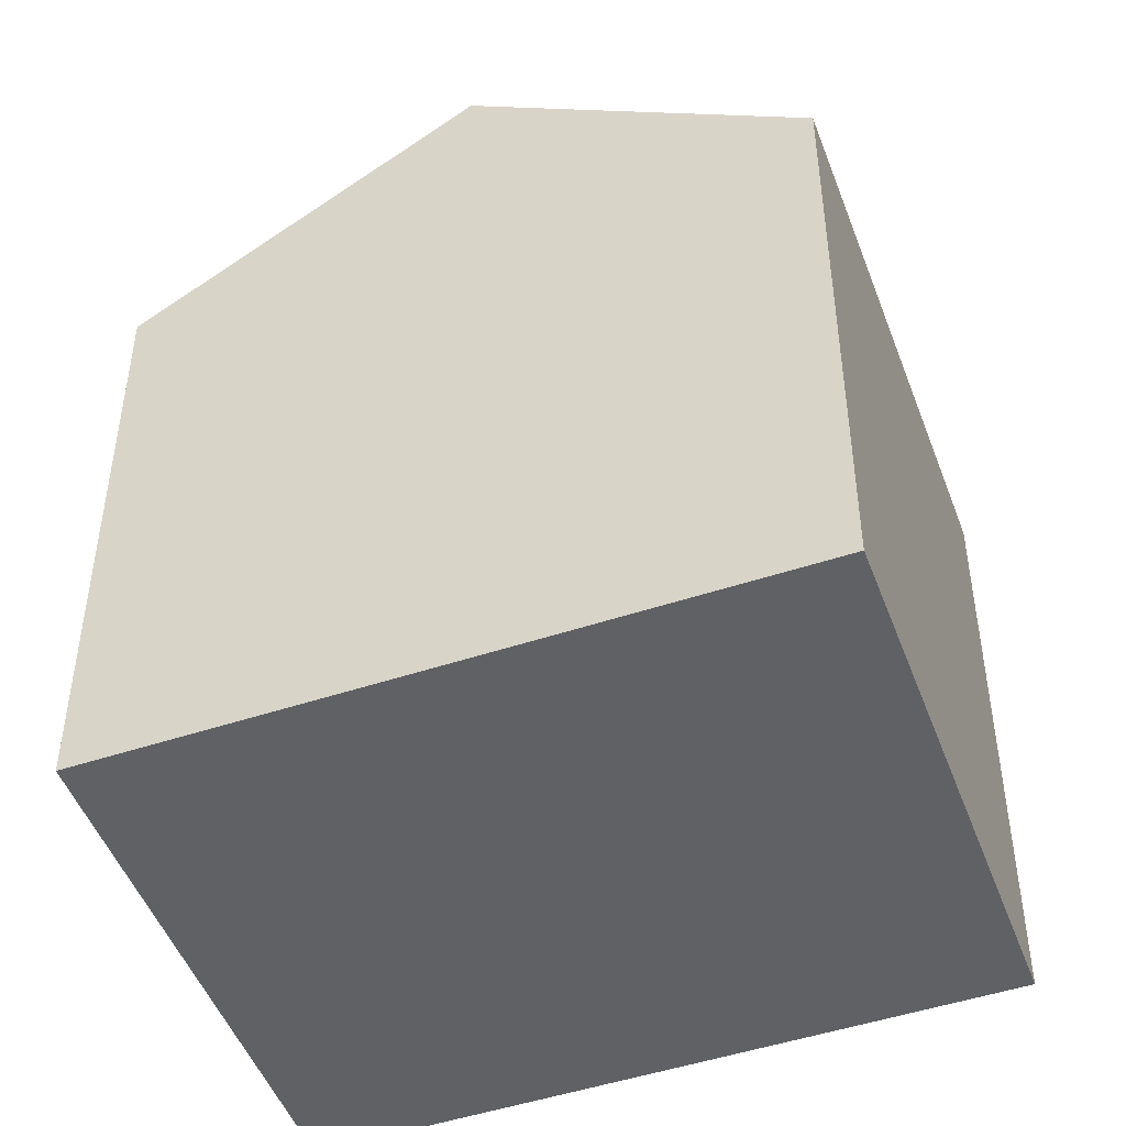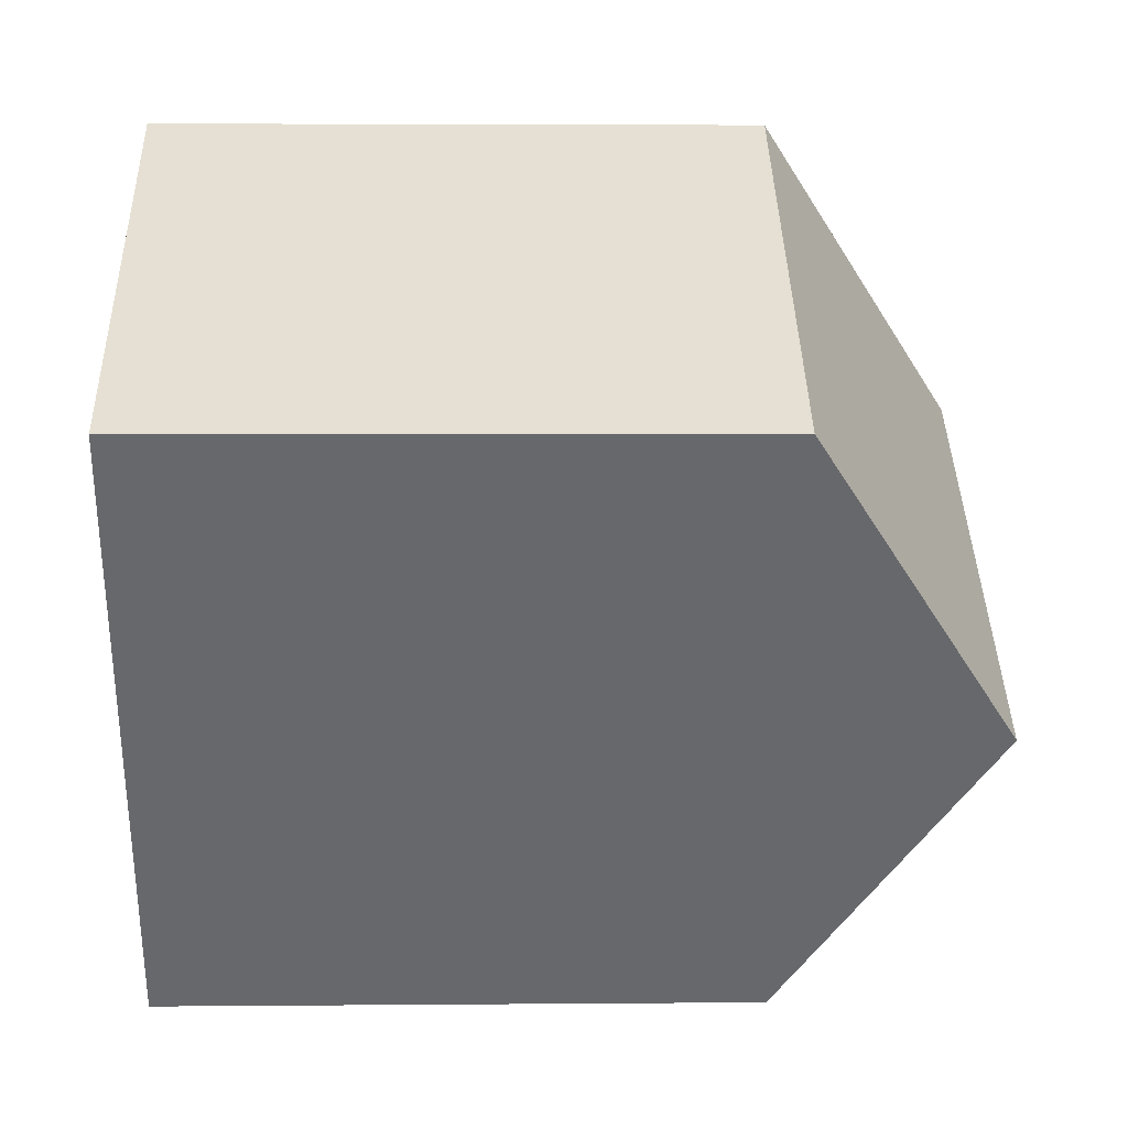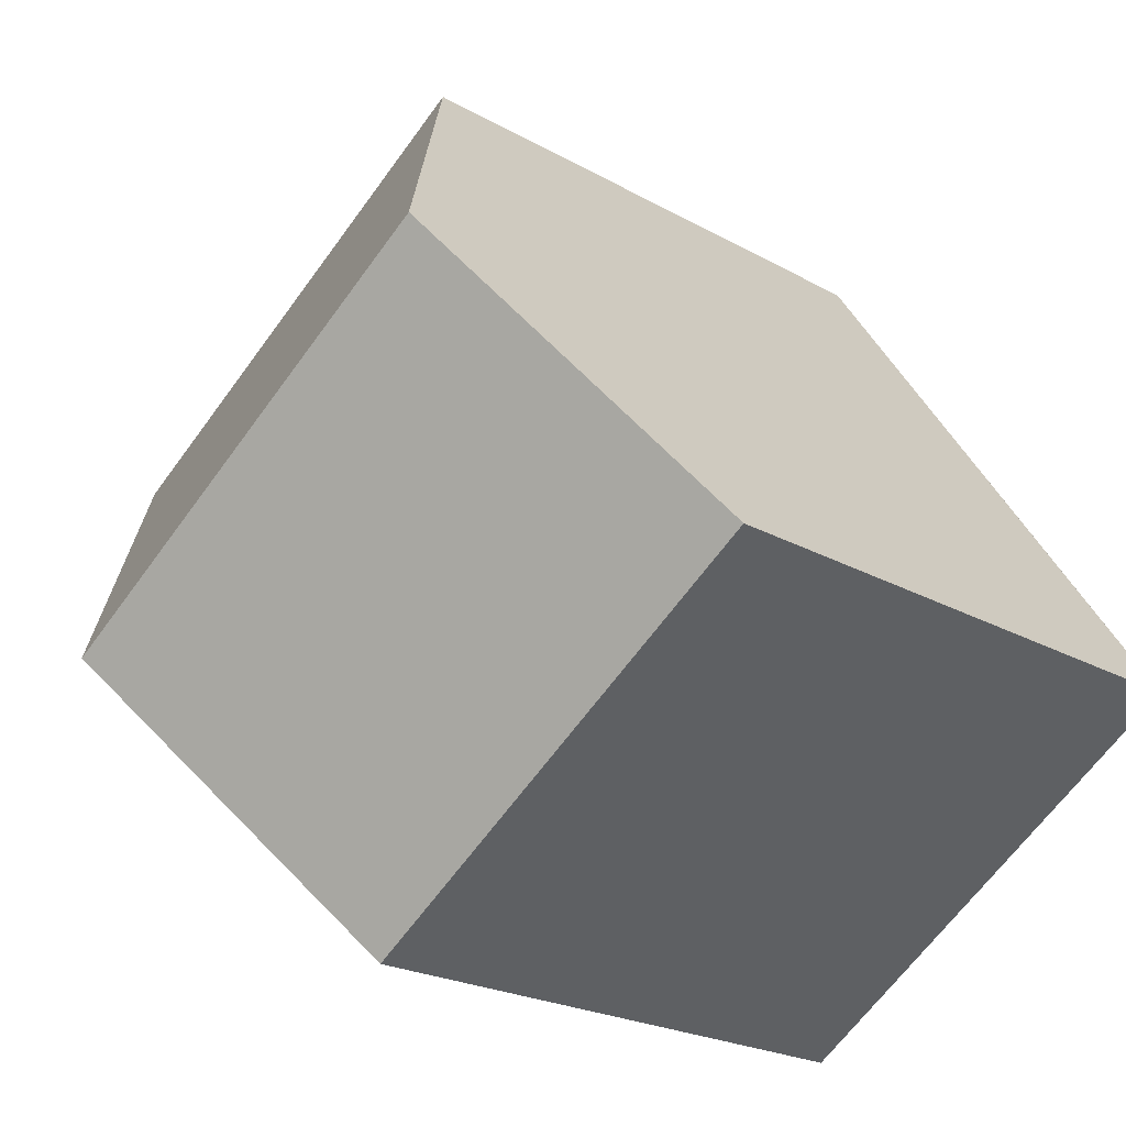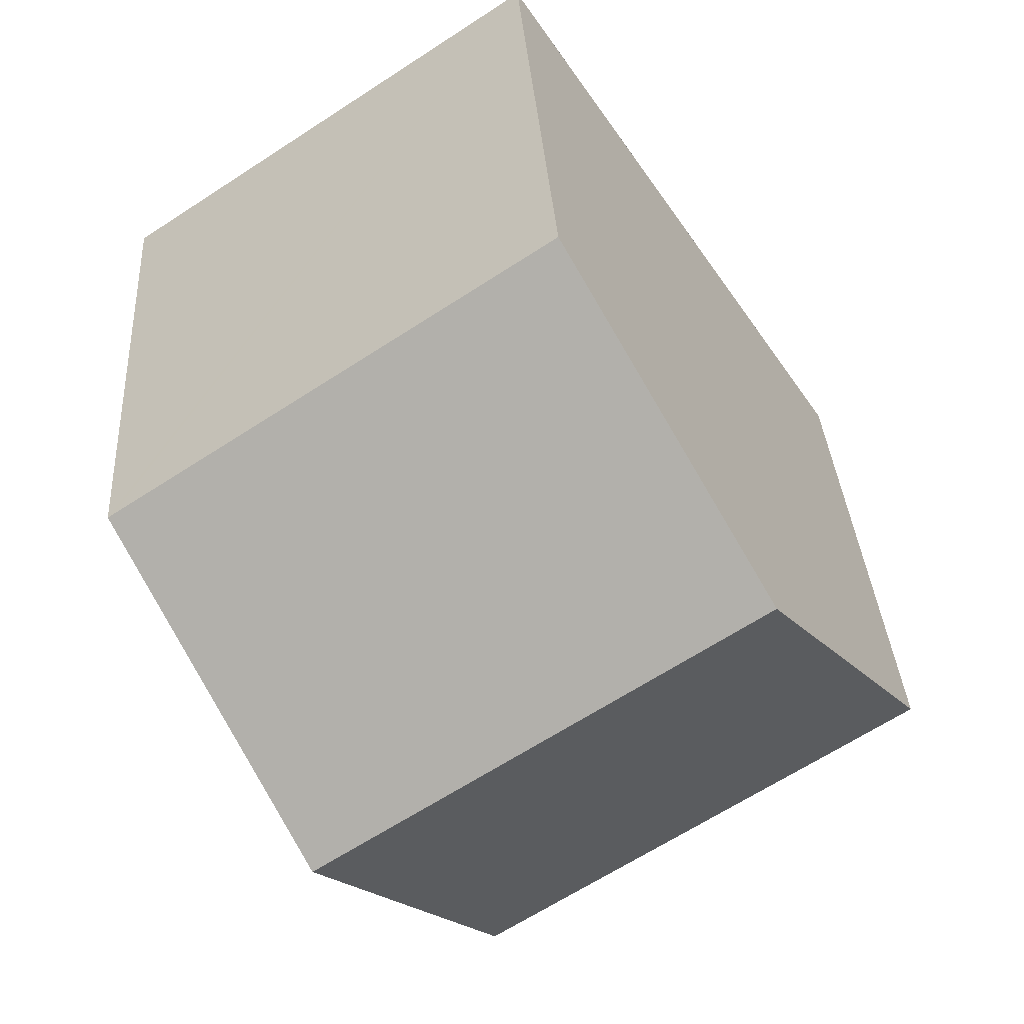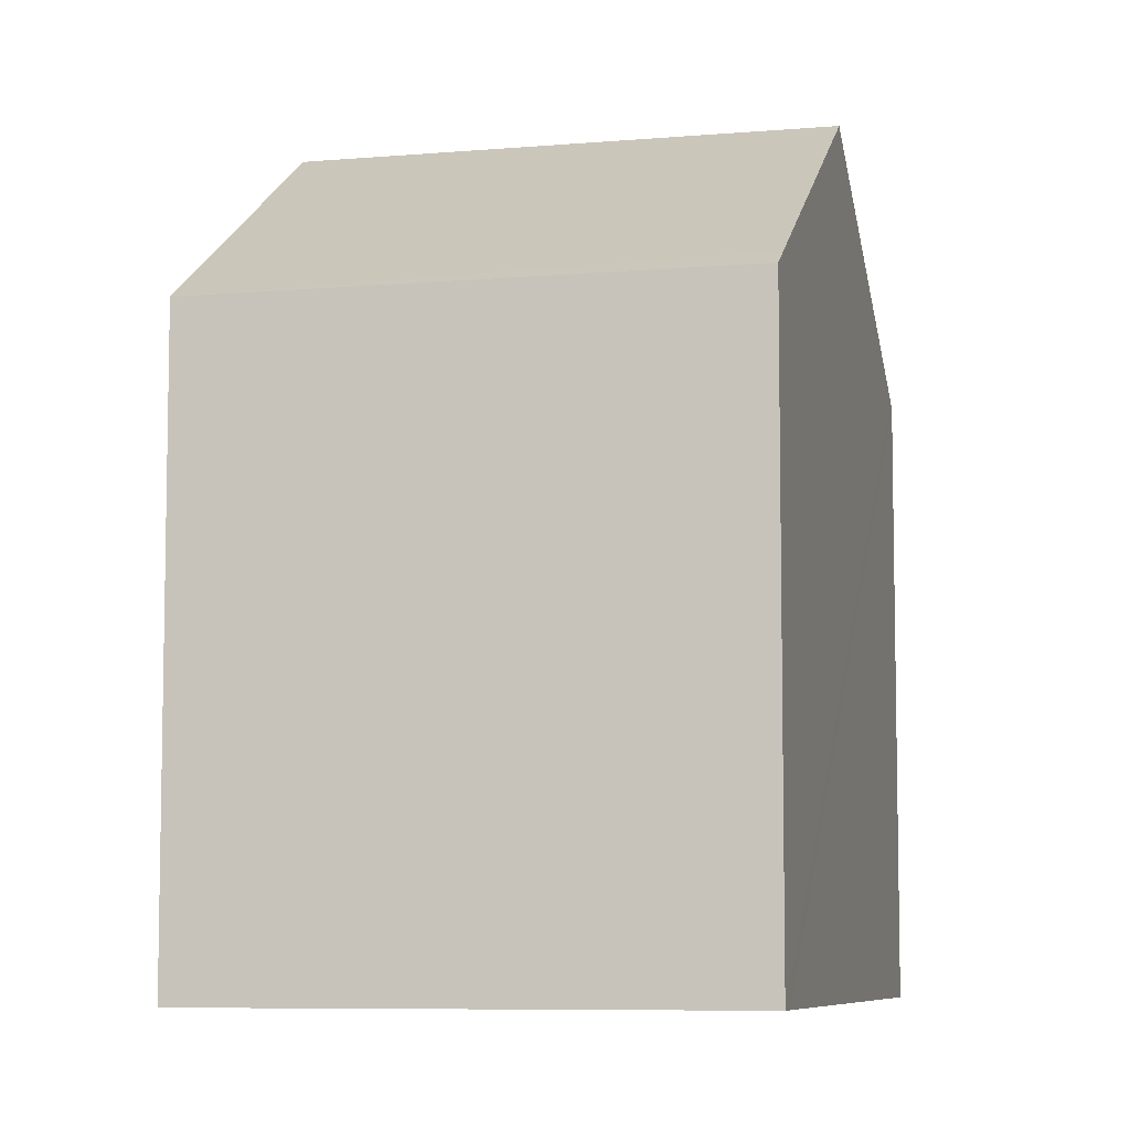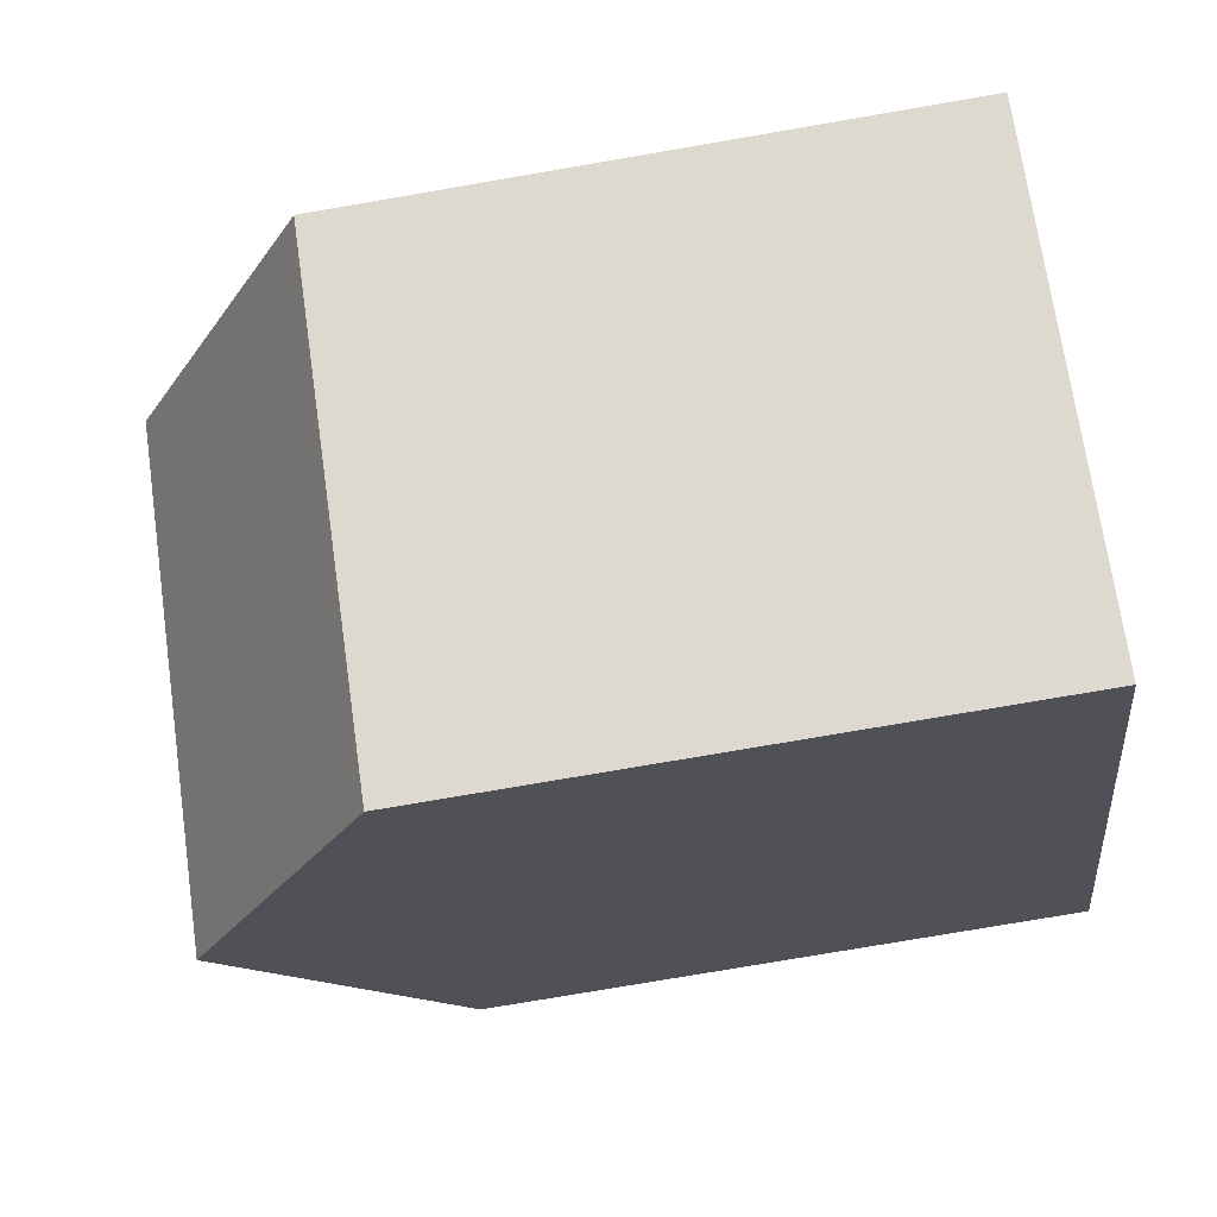
<metadata>
{"format":"obj","ext":"obj","renderer":"f3d","projection":"perspective","resolution":1024,"background":"white","views":[{"elev":-49.0,"azim":143.9,"up":"+Y"},{"elev":4.0,"azim":88.3,"up":"+Z"},{"elev":-21.7,"azim":-135.0,"up":"+Z"},{"elev":32.9,"azim":176.5,"up":"+Z"},{"elev":-7.4,"azim":-132.2,"up":"+Y"},{"elev":-77.2,"azim":-80.3,"up":"+Z"}]}
</metadata>
<code>
v  6.001 8.245 -4.019
v  2.578 11.09 3.859
v  8.572 11.09 -0.155
v  0.202 8.468 0.302
v  0 8.245 5.049e-16
v  5.07 8.34 7.589
v  5.154 8.248 7.714
v  11.07 8.239 3.771
v  11.15 8.239 3.718
v  0 0 0
v  0.202 -1.849e-17 0.302
v  5.154 -4.723e-16 7.714
v  2.578 -2.363e-16 3.859
v  5.07 -4.647e-16 7.589
v  11.15 -2.277e-16 3.718
v  11.07 -2.309e-16 3.771
v  6.001 2.461e-16 -4.019
v  8.572 9.491e-18 -0.155
g defaultobject
f 1 2 3
f 2 1 4
f 4 1 5
f 6 3 2
f 3 6 7
f 3 7 8
f 3 8 9
f 4 6 2
f 6 4 5
f 6 5 10
f 6 10 7
f 7 10 11
f 7 11 12
f 12 11 13
f 12 13 14
f 12 8 7
f 8 12 9
f 9 12 15
f 15 12 16
f 9 1 3
f 1 9 15
f 1 15 17
f 17 15 18
f 17 5 1
f 5 17 10
f 14 16 12
f 16 14 13
f 16 13 11
f 16 11 10
f 16 10 17
f 16 17 18
f 16 18 15

</code>
